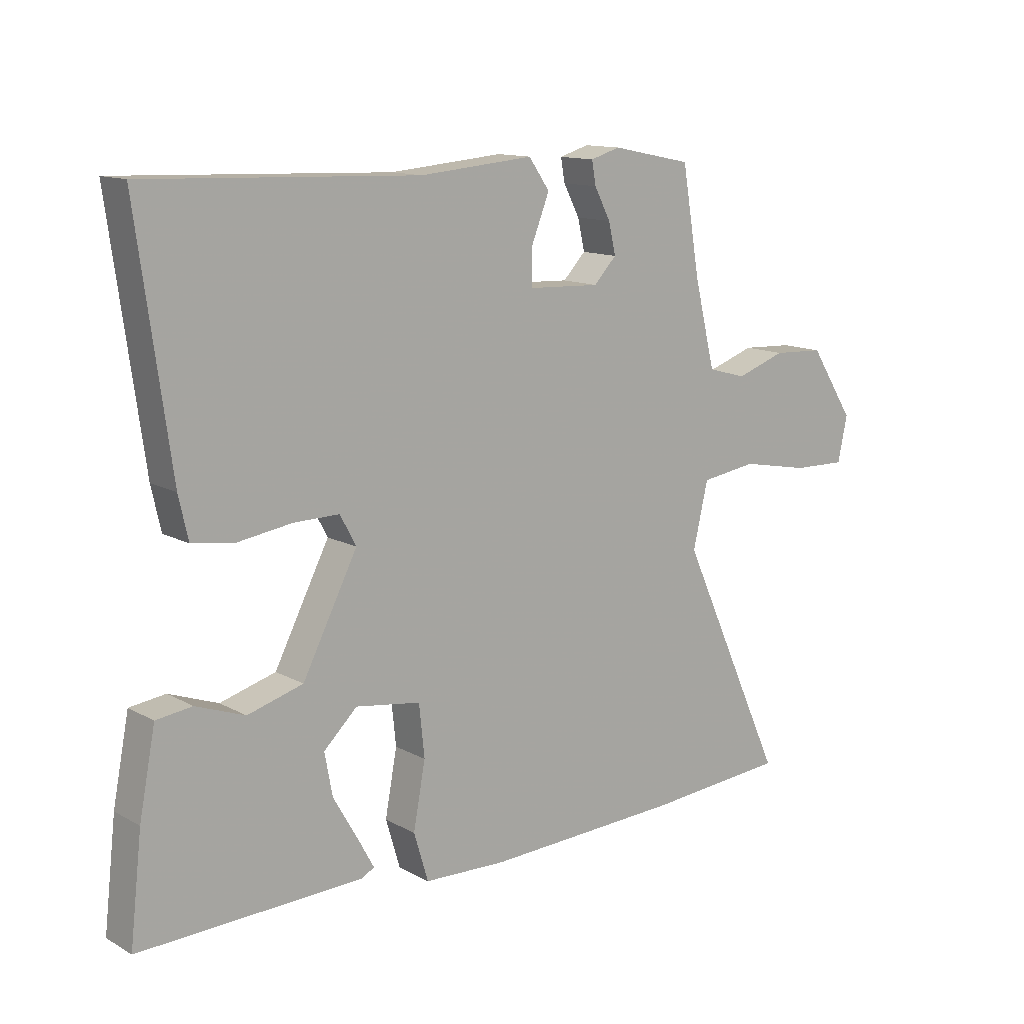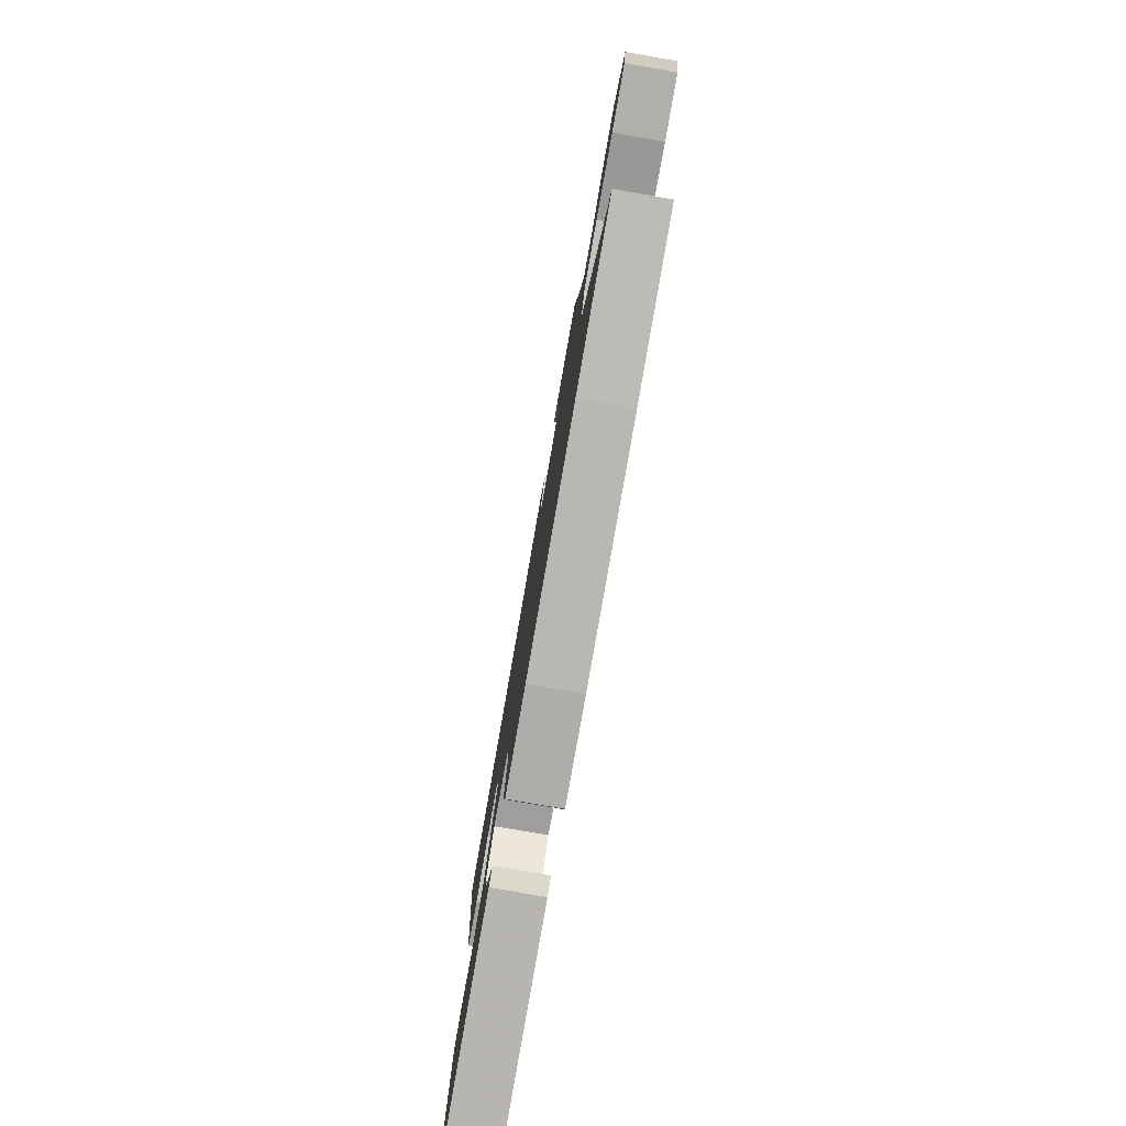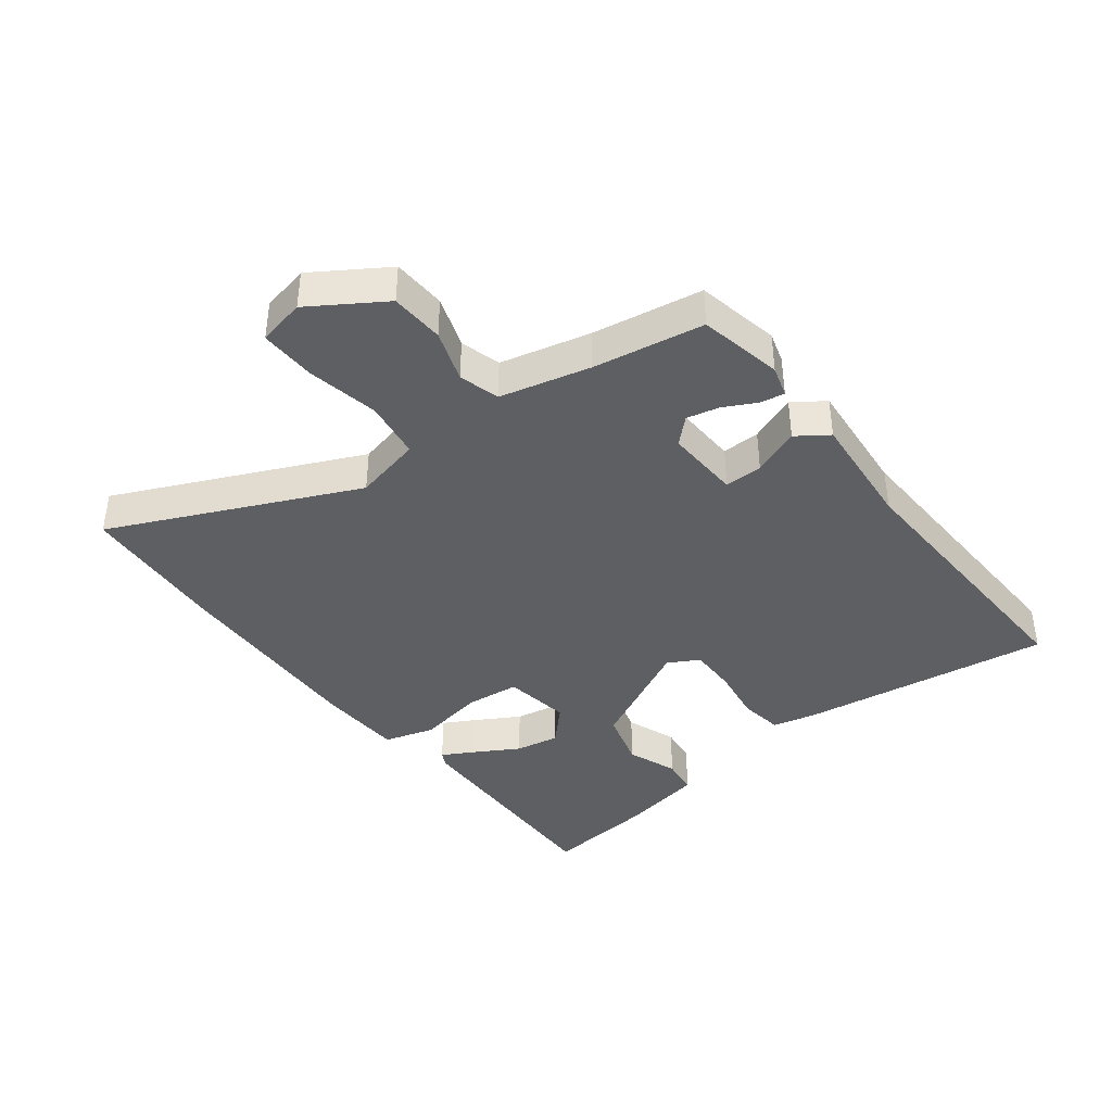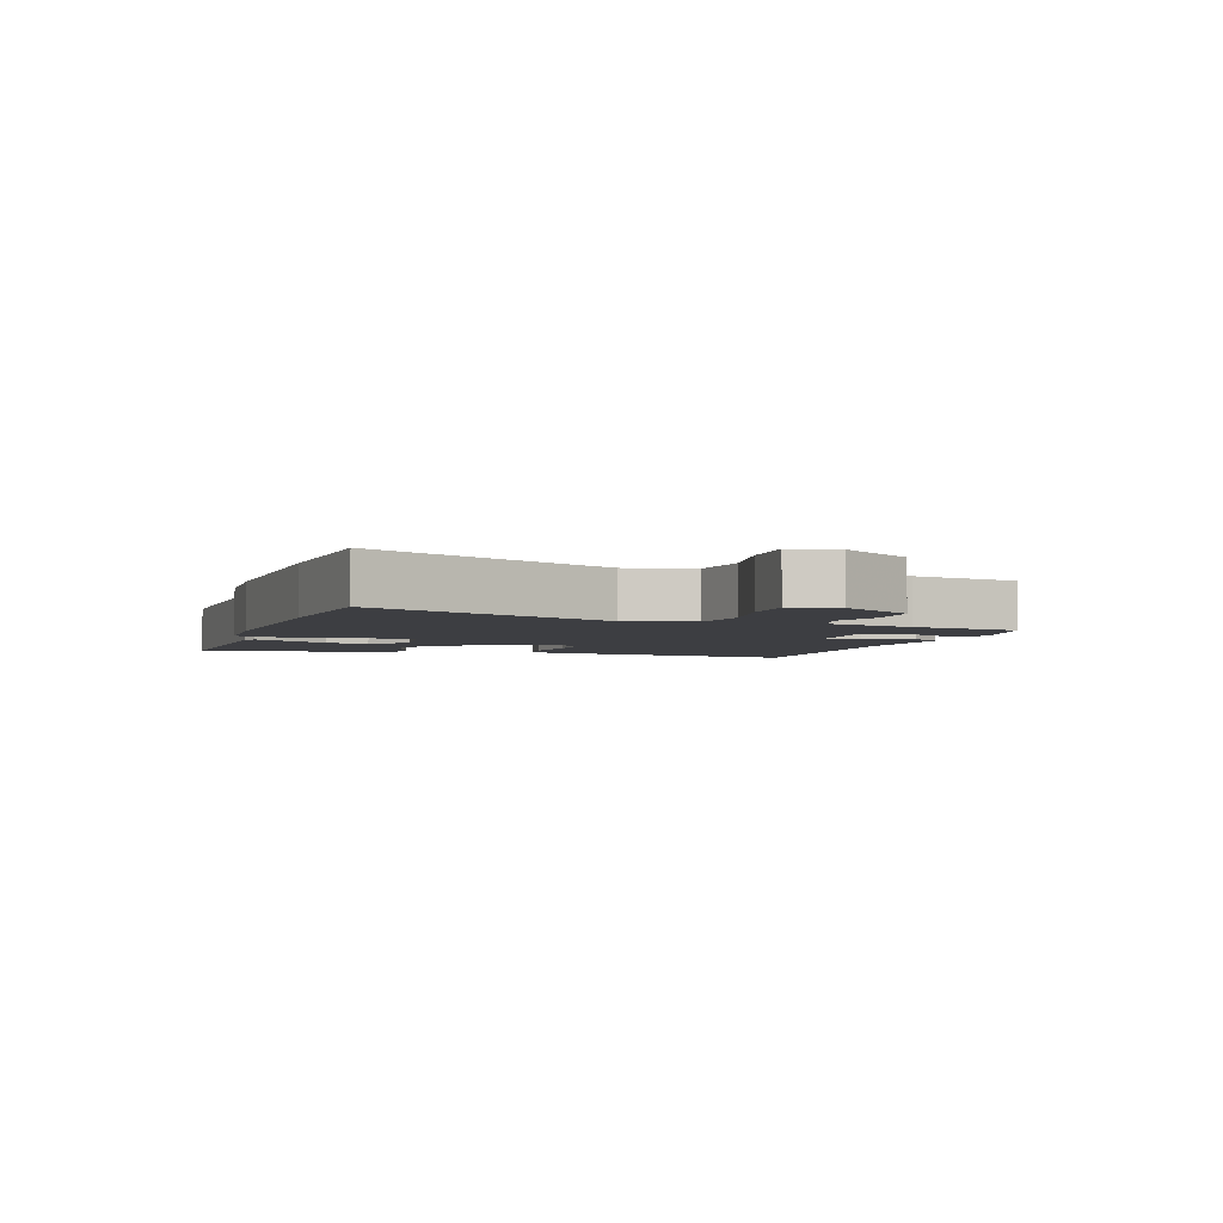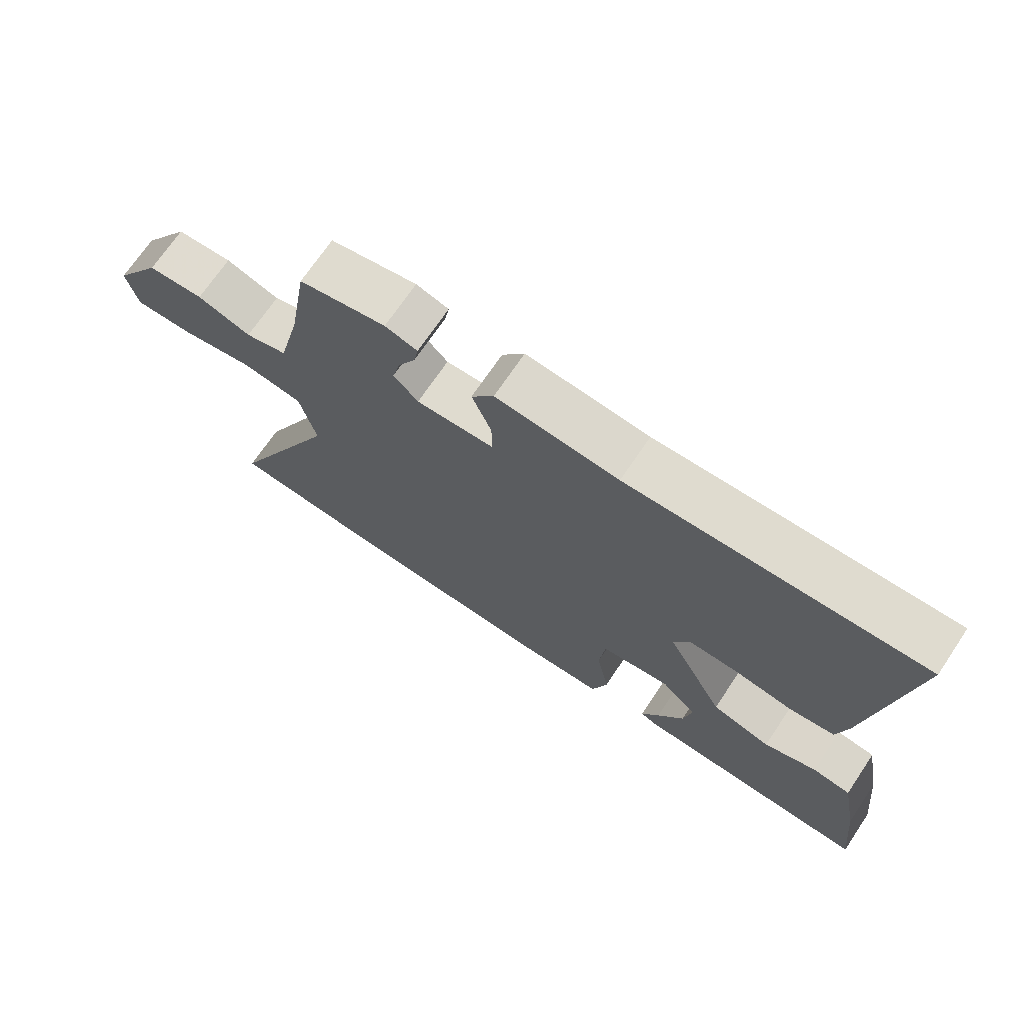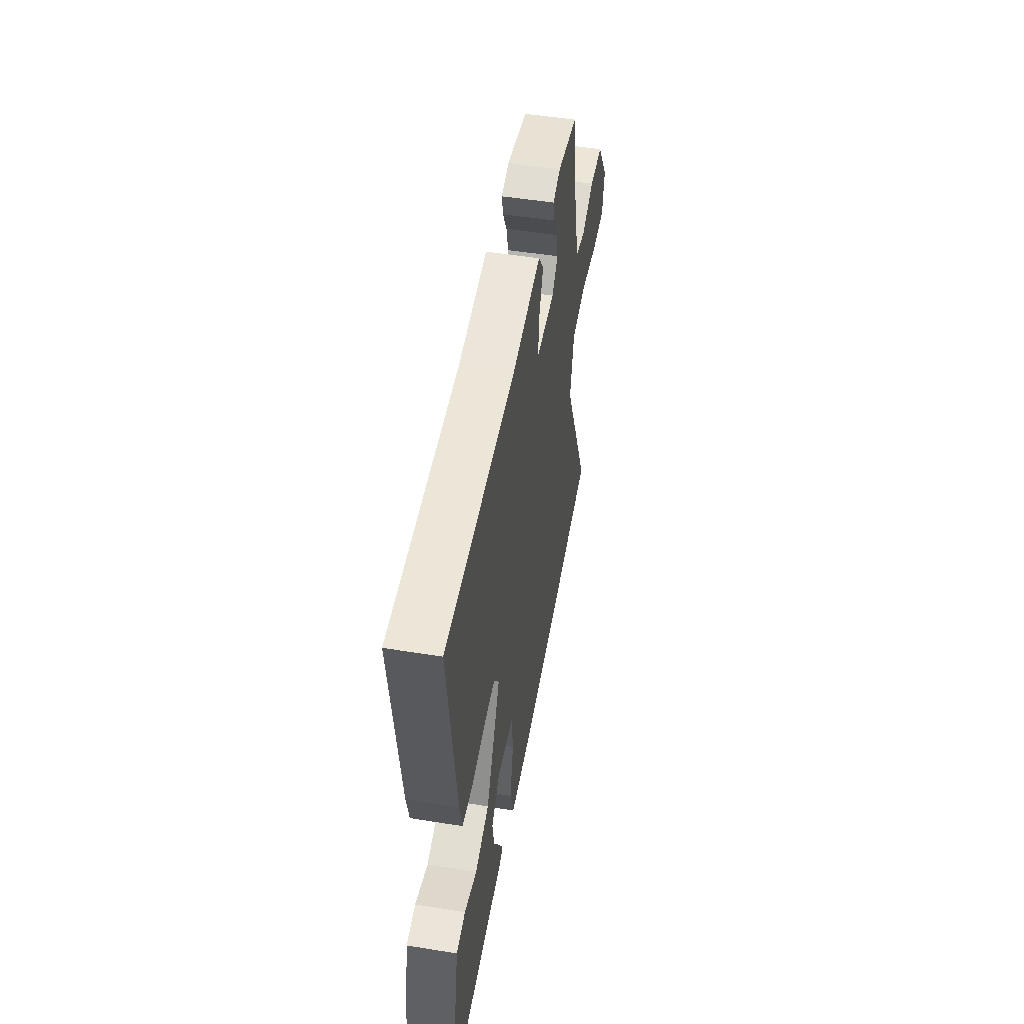
<metadata>
{"format":"obj","ext":"obj","renderer":"f3d","projection":"perspective","resolution":1024,"background":"white","views":[{"elev":12.9,"azim":141.1,"up":"+Z"},{"elev":-79.4,"azim":-99.9,"up":"+Z"},{"elev":-39.8,"azim":-52.3,"up":"+Y"},{"elev":-3.6,"azim":-108.2,"up":"+Y"},{"elev":70.9,"azim":34.0,"up":"+Z"},{"elev":50.6,"azim":100.0,"up":"+Z"}]}
</metadata>
<code>
v -0.421 0.07 0.507
v -0.287 0.07 0.534
v -0.237 0.07 0.519
v -0.244 0.07 0.48
v -0.271 0.07 0.428
v -0.283 0.07 0.376
v -0.245 0.07 0.336
v -0.124 0.07 0.341
v -0.125 0.07 0.402
v -0.155 0.07 0.478
v -0.12 0.07 0.528
v 0.07 0.07 0.511
v 0.526 0.07 0.528
v 0.47 0.07 0.123
v 0.454 0.07 0.052
v 0.384 0.07 0.042
v 0.292 0.07 0.056
v 0.216 0.07 0.057
v 0.189 0.07 0.007
v 0.281 0.07 -0.173
v 0.374 0.07 -0.2
v 0.456 0.07 -0.17
v 0.516 0.07 -0.178
v 0.543 0.07 -0.318
v 0.563 0.07 -0.495
v 0.19 0.07 -0.483
v 0.167 0.07 -0.471
v 0.195 0.07 -0.42
v 0.236 0.07 -0.349
v 0.249 0.07 -0.278
v 0.193 0.07 -0.224
v 0.084 0.07 -0.24
v 0.075 0.07 -0.327
v 0.095 0.07 -0.436
v 0.071 0.07 -0.517
v -0.068 0.07 -0.522
v -0.398 0.07 -0.508
v -0.633 0.07 -0.489
v -0.455 0.07 -0.098
v -0.48 0.07 0.011
v -0.574 0.07 0.025
v -0.689 0.07 0.003
v -0.779 0.07 0.001
v -0.795 0.07 0.077
v -0.72 0.07 0.193
v -0.634 0.07 0.197
v -0.551 0.07 0.168
v -0.486 0.07 0.186
v -0.451 0.07 0.33
v -0.421 0 0.507
v -0.287 0 0.534
v -0.237 0 0.519
v -0.244 0 0.48
v -0.271 0 0.428
v -0.283 0 0.376
v -0.245 0 0.336
v -0.124 0 0.341
v -0.125 0 0.402
v -0.155 0 0.478
v -0.12 0 0.528
v 0.07 0 0.511
v 0.526 0 0.528
v 0.47 0 0.123
v 0.454 0 0.052
v 0.384 0 0.042
v 0.292 0 0.056
v 0.216 0 0.057
v 0.189 0 0.007
v 0.281 0 -0.173
v 0.374 0 -0.2
v 0.456 0 -0.17
v 0.516 0 -0.178
v 0.543 0 -0.318
v 0.563 0 -0.495
v 0.19 0 -0.483
v 0.167 0 -0.471
v 0.195 0 -0.42
v 0.236 0 -0.349
v 0.249 0 -0.278
v 0.193 0 -0.224
v 0.084 0 -0.24
v 0.075 0 -0.327
v 0.095 0 -0.436
v 0.071 0 -0.517
v -0.068 0 -0.522
v -0.398 0 -0.508
v -0.633 0 -0.489
v -0.455 0 -0.098
v -0.48 0 0.011
v -0.574 0 0.025
v -0.689 0 0.003
v -0.779 0 0.001
v -0.795 0 0.077
v -0.72 0 0.193
v -0.634 0 0.197
v -0.551 0 0.168
v -0.486 0 0.186
v -0.451 0 0.33
f 45 46 47
f 44 45 47
f 43 44 47
f 42 43 47
f 41 42 47
f 40 41 47 48
f 39 40 48 49
f 37 38 39
f 36 37 39
f 35 36 39
f 34 35 39
f 33 34 39
f 39 49 1
f 33 39 1
f 32 33 1
f 27 28 29
f 26 27 29
f 25 26 29
f 24 25 29
f 23 24 29
f 22 23 29
f 21 22 29
f 20 21 29 30
f 19 20 30 31
f 15 16 17
f 14 15 17
f 13 14 17
f 12 13 17
f 12 17 18
f 11 12 18
f 10 11 18
f 9 10 18
f 8 9 18 19
f 3 4 5
f 2 3 5
f 1 2 5
f 1 5 6
f 32 1 6 7
f 19 31 32
f 8 19 32
f 7 8 32
f 96 95 94
f 96 94 93
f 96 93 92
f 96 92 91
f 96 91 90
f 97 96 90 89
f 98 97 89 88
f 88 87 86
f 88 86 85
f 88 85 84
f 88 84 83
f 88 83 82
f 50 98 88
f 50 88 82
f 50 82 81
f 78 77 76
f 78 76 75
f 78 75 74
f 78 74 73
f 78 73 72
f 78 72 71
f 78 71 70
f 79 78 70 69
f 80 79 69 68
f 66 65 64
f 66 64 63
f 66 63 62
f 66 62 61
f 67 66 61
f 67 61 60
f 67 60 59
f 67 59 58
f 68 67 58 57
f 54 53 52
f 54 52 51
f 54 51 50
f 55 54 50
f 56 55 50 81
f 81 80 68
f 81 68 57
f 81 57 56
f 1 50 51 2
f 2 51 52 3
f 3 52 53 4
f 4 53 54 5
f 5 54 55 6
f 6 55 56 7
f 7 56 57 8
f 8 57 58 9
f 9 58 59 10
f 10 59 60 11
f 11 60 61 12
f 12 61 62 13
f 13 62 63 14
f 14 63 64 15
f 15 64 65 16
f 16 65 66 17
f 17 66 67 18
f 18 67 68 19
f 19 68 69 20
f 20 69 70 21
f 21 70 71 22
f 22 71 72 23
f 23 72 73 24
f 24 73 74 25
f 25 74 75 26
f 26 75 76 27
f 27 76 77 28
f 28 77 78 29
f 29 78 79 30
f 30 79 80 31
f 31 80 81 32
f 32 81 82 33
f 33 82 83 34
f 34 83 84 35
f 35 84 85 36
f 36 85 86 37
f 37 86 87 38
f 38 87 88 39
f 39 88 89 40
f 40 89 90 41
f 41 90 91 42
f 42 91 92 43
f 43 92 93 44
f 44 93 94 45
f 45 94 95 46
f 46 95 96 47
f 47 96 97 48
f 48 97 98 49
f 49 98 50 1

</code>
